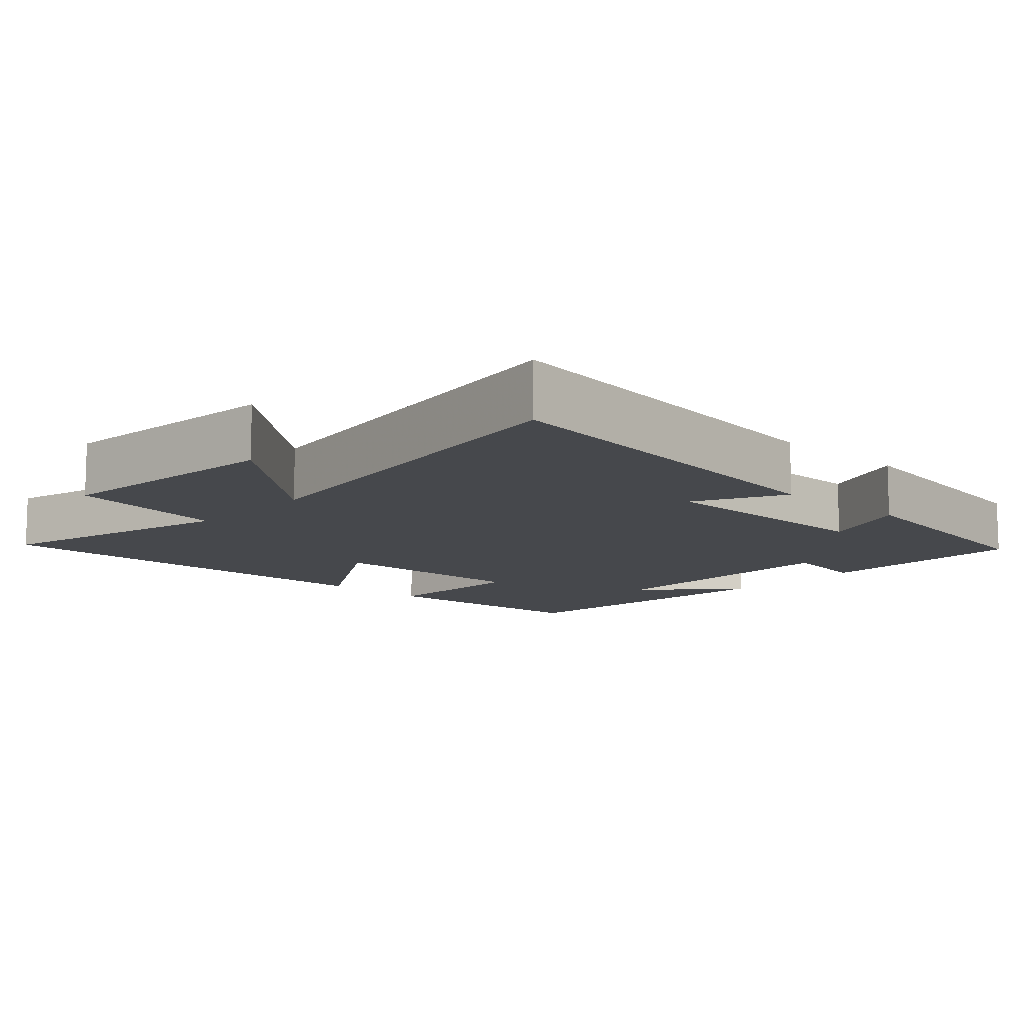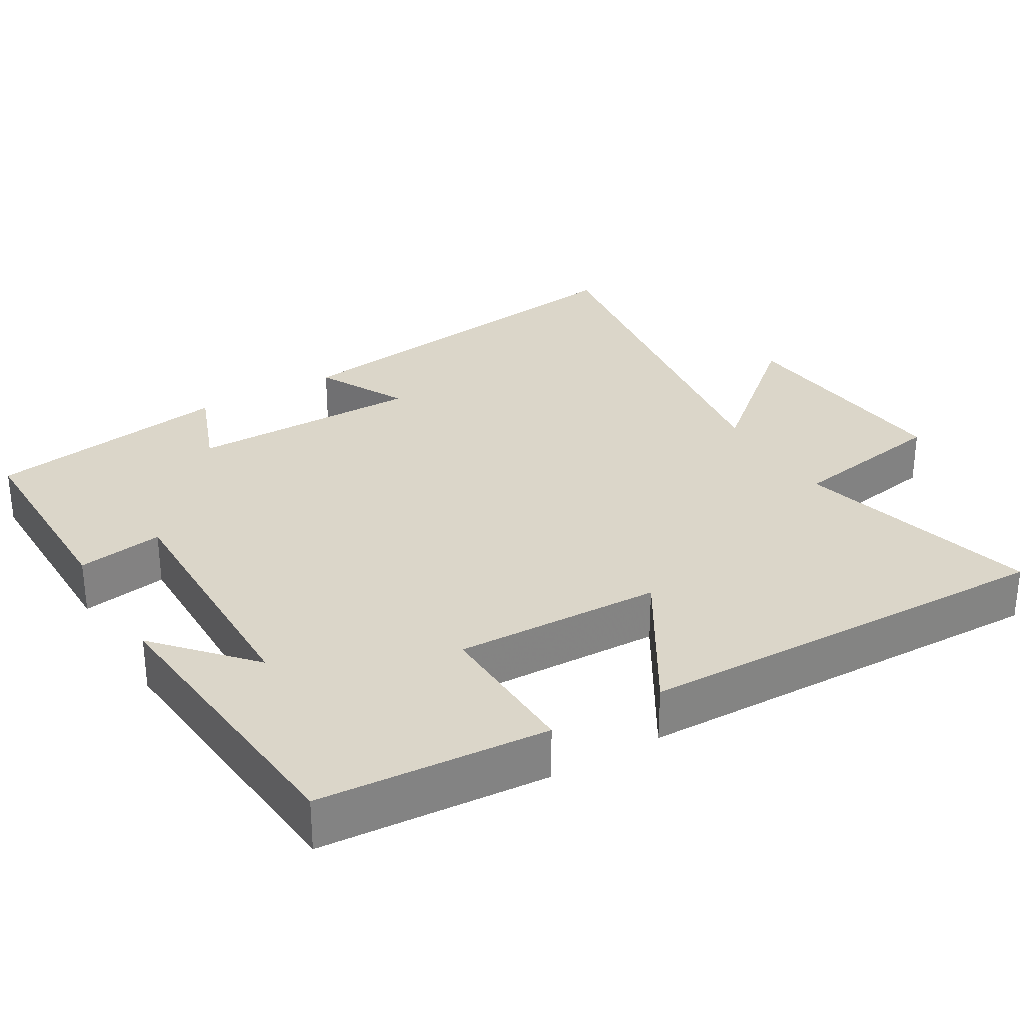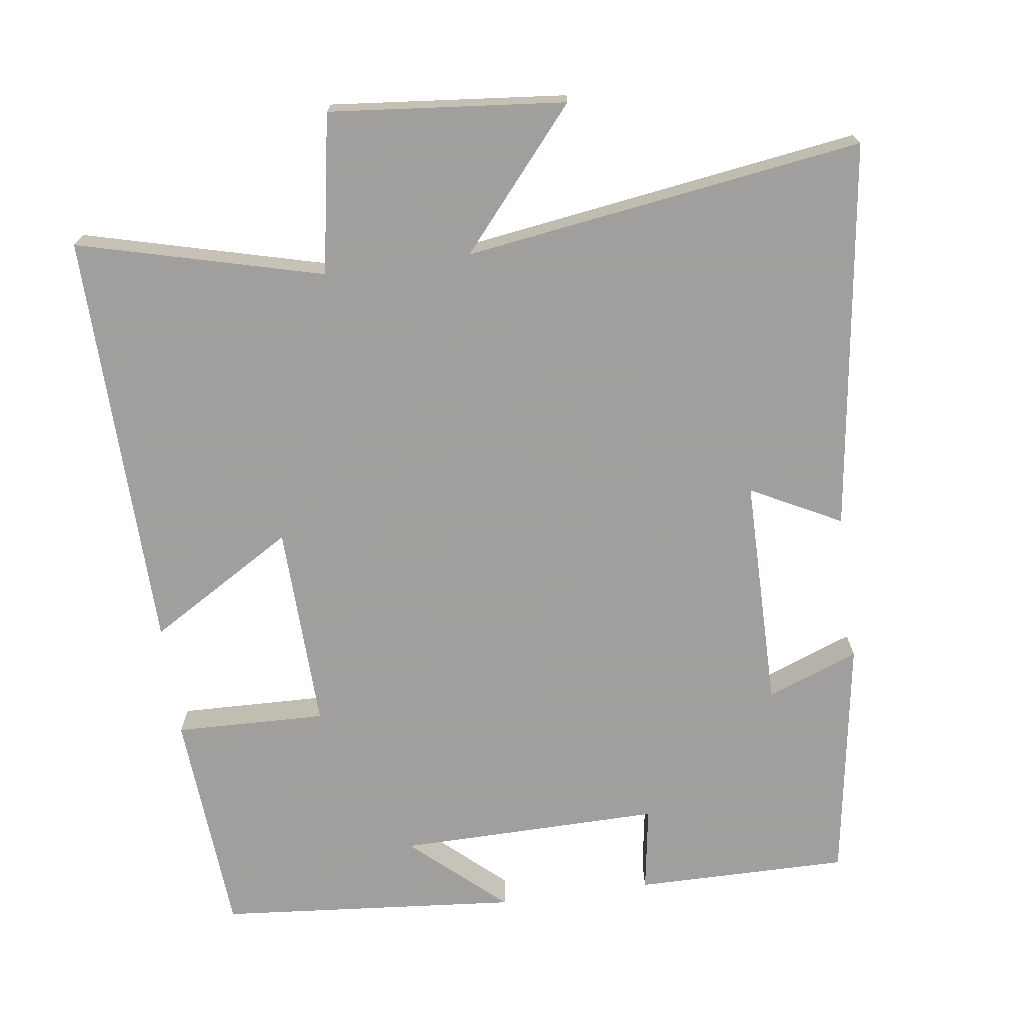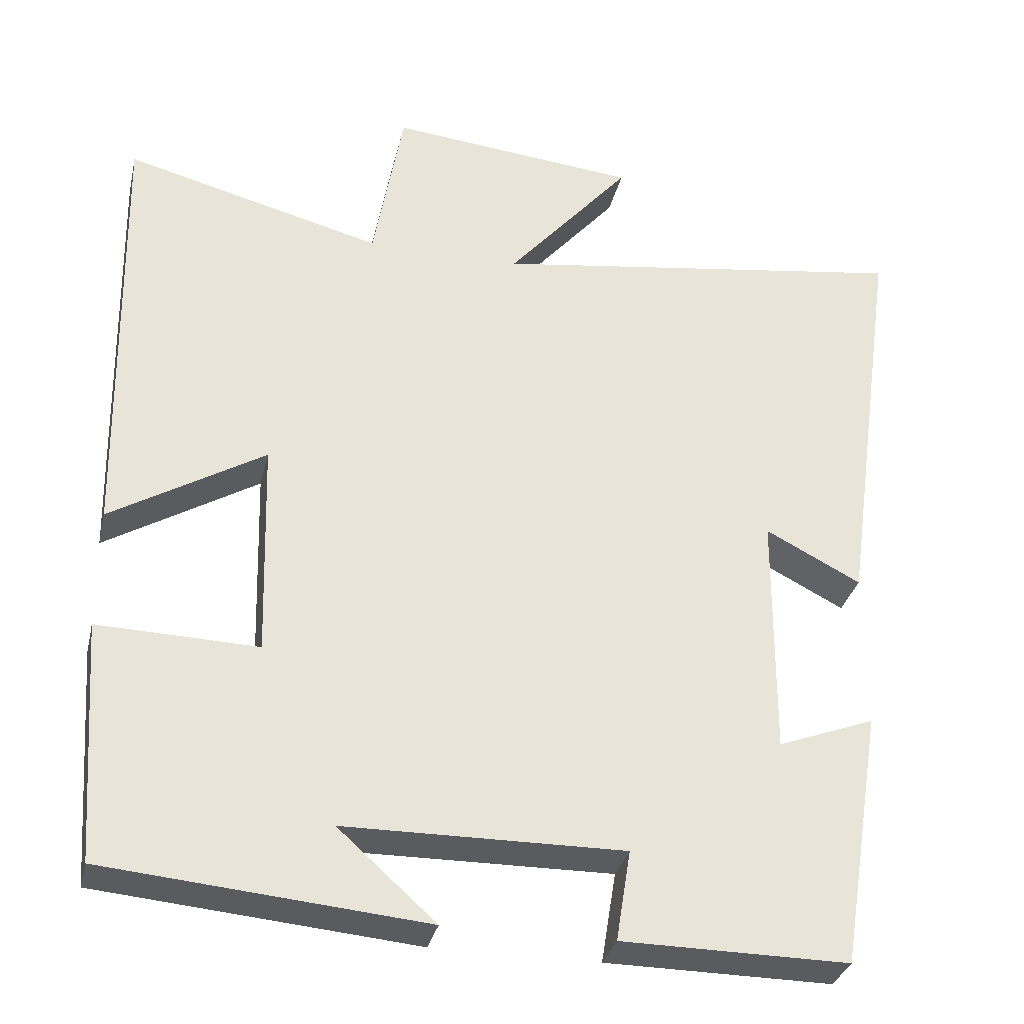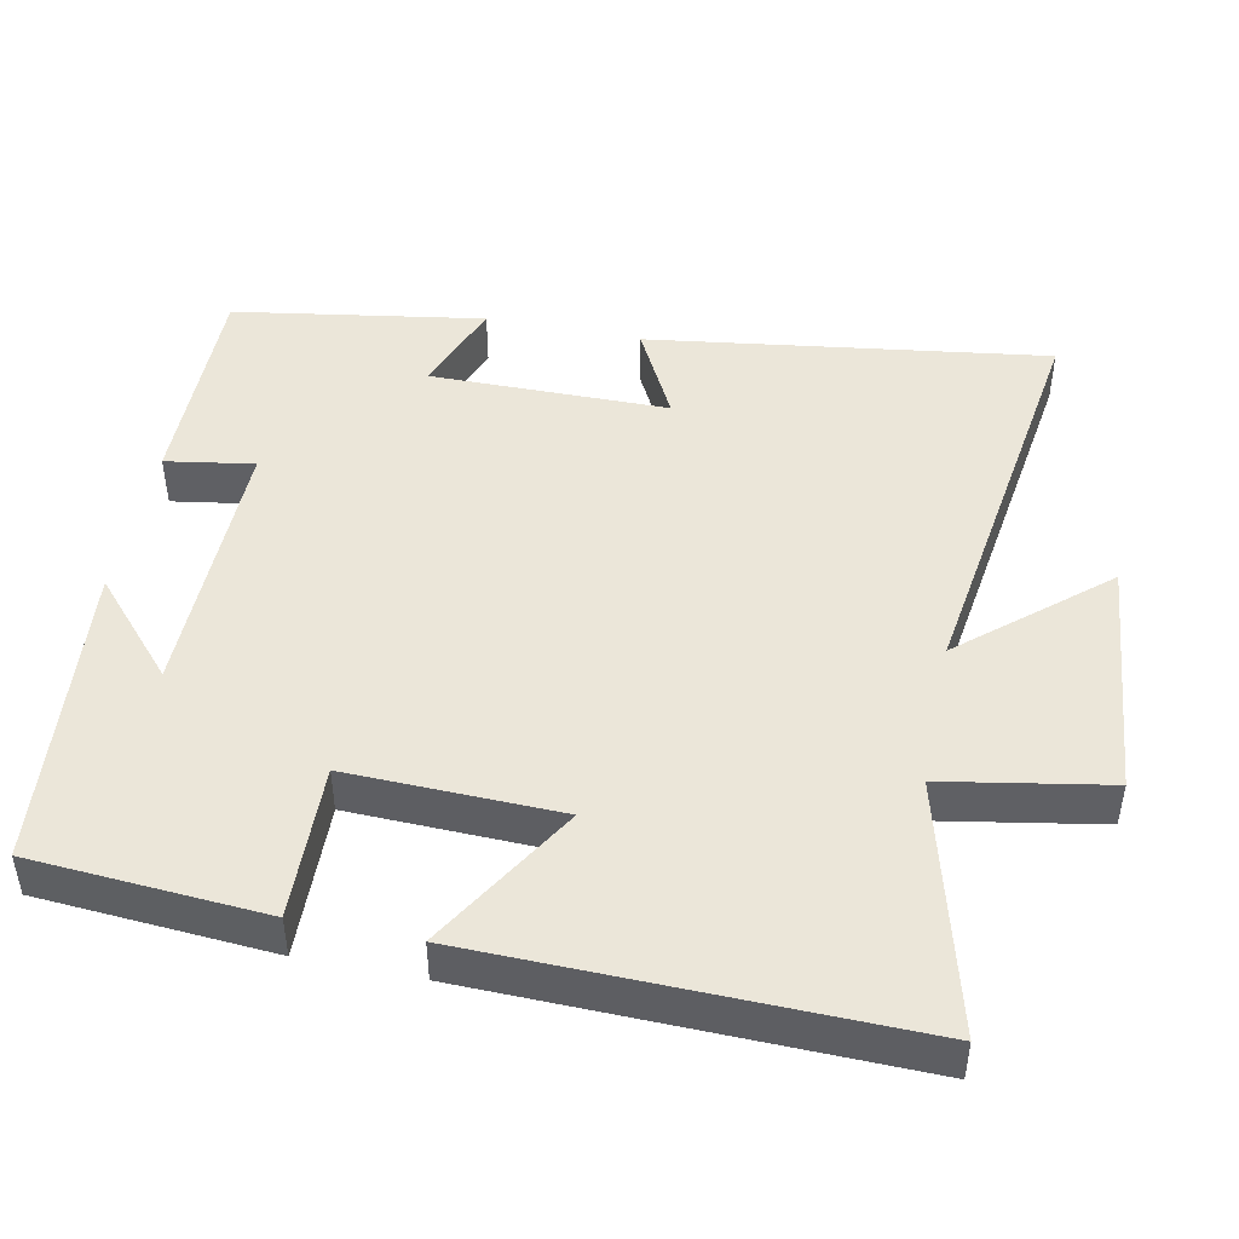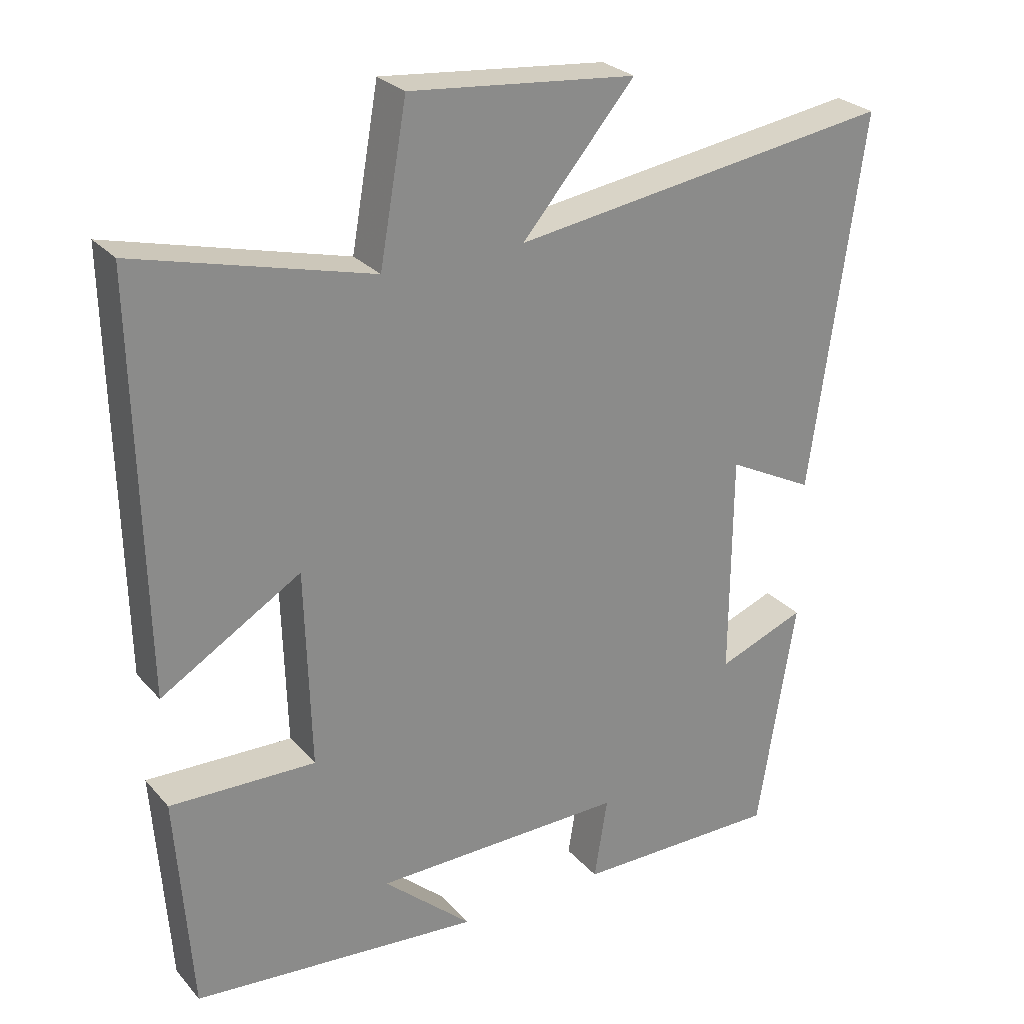
<metadata>
{"format":"obj","ext":"obj","renderer":"f3d","projection":"perspective","resolution":1024,"background":"white","views":[{"elev":-11.1,"azim":47.2,"up":"+Y"},{"elev":29.9,"azim":-120.6,"up":"+Y"},{"elev":-71.5,"azim":7.9,"up":"+Y"},{"elev":-32.5,"azim":-12.9,"up":"+Z"},{"elev":46.8,"azim":-78.5,"up":"+Y"},{"elev":26.9,"azim":-31.8,"up":"+Z"}]}
</metadata>
<code>
v 0.575 0.07 0.579
v 0.5 0.07 0.042
v 0.376 0.07 0.106
v 0.374 0.07 -0.214
v 0.5 0.07 -0.166
v 0.446 0.07 -0.502
v 0.152 0.07 -0.5
v 0.171 0.07 -0.382
v -0.191 0.07 -0.386
v -0.064 0.07 -0.5
v -0.478 0.07 -0.463
v -0.5 0.07 -0.15
v -0.292 0.07 -0.156
v -0.3 0.07 0.128
v -0.5 0.07 0.008
v -0.511 0.07 0.588
v -0.175 0.07 0.5
v -0.136 0.07 0.72
v 0.188 0.07 0.688
v 0.027 0.07 0.5
v 0.575 0 0.579
v 0.5 0 0.042
v 0.376 0 0.106
v 0.374 0 -0.214
v 0.5 0 -0.166
v 0.446 0 -0.502
v 0.152 0 -0.5
v 0.171 0 -0.382
v -0.191 0 -0.386
v -0.064 0 -0.5
v -0.478 0 -0.463
v -0.5 0 -0.15
v -0.292 0 -0.156
v -0.3 0 0.128
v -0.5 0 0.008
v -0.511 0 0.588
v -0.175 0 0.5
v -0.136 0 0.72
v 0.188 0 0.688
v 0.027 0 0.5
f 17 18 19 20
f 14 15 16 17
f 13 14 17 20
f 11 12 13
f 9 10 11
f 9 11 13
f 8 9 13 20
f 6 7 8
f 5 6 8
f 4 5 8
f 3 4 8 20
f 1 2 3 20
f 40 39 38 37
f 37 36 35 34
f 40 37 34 33
f 33 32 31
f 31 30 29
f 33 31 29
f 40 33 29 28
f 28 27 26
f 28 26 25
f 28 25 24
f 40 28 24 23
f 40 23 22 21
f 1 21 22 2
f 2 22 23 3
f 3 23 24 4
f 4 24 25 5
f 5 25 26 6
f 6 26 27 7
f 7 27 28 8
f 8 28 29 9
f 9 29 30 10
f 10 30 31 11
f 11 31 32 12
f 12 32 33 13
f 13 33 34 14
f 14 34 35 15
f 15 35 36 16
f 16 36 37 17
f 17 37 38 18
f 18 38 39 19
f 19 39 40 20
f 20 40 21 1

</code>
